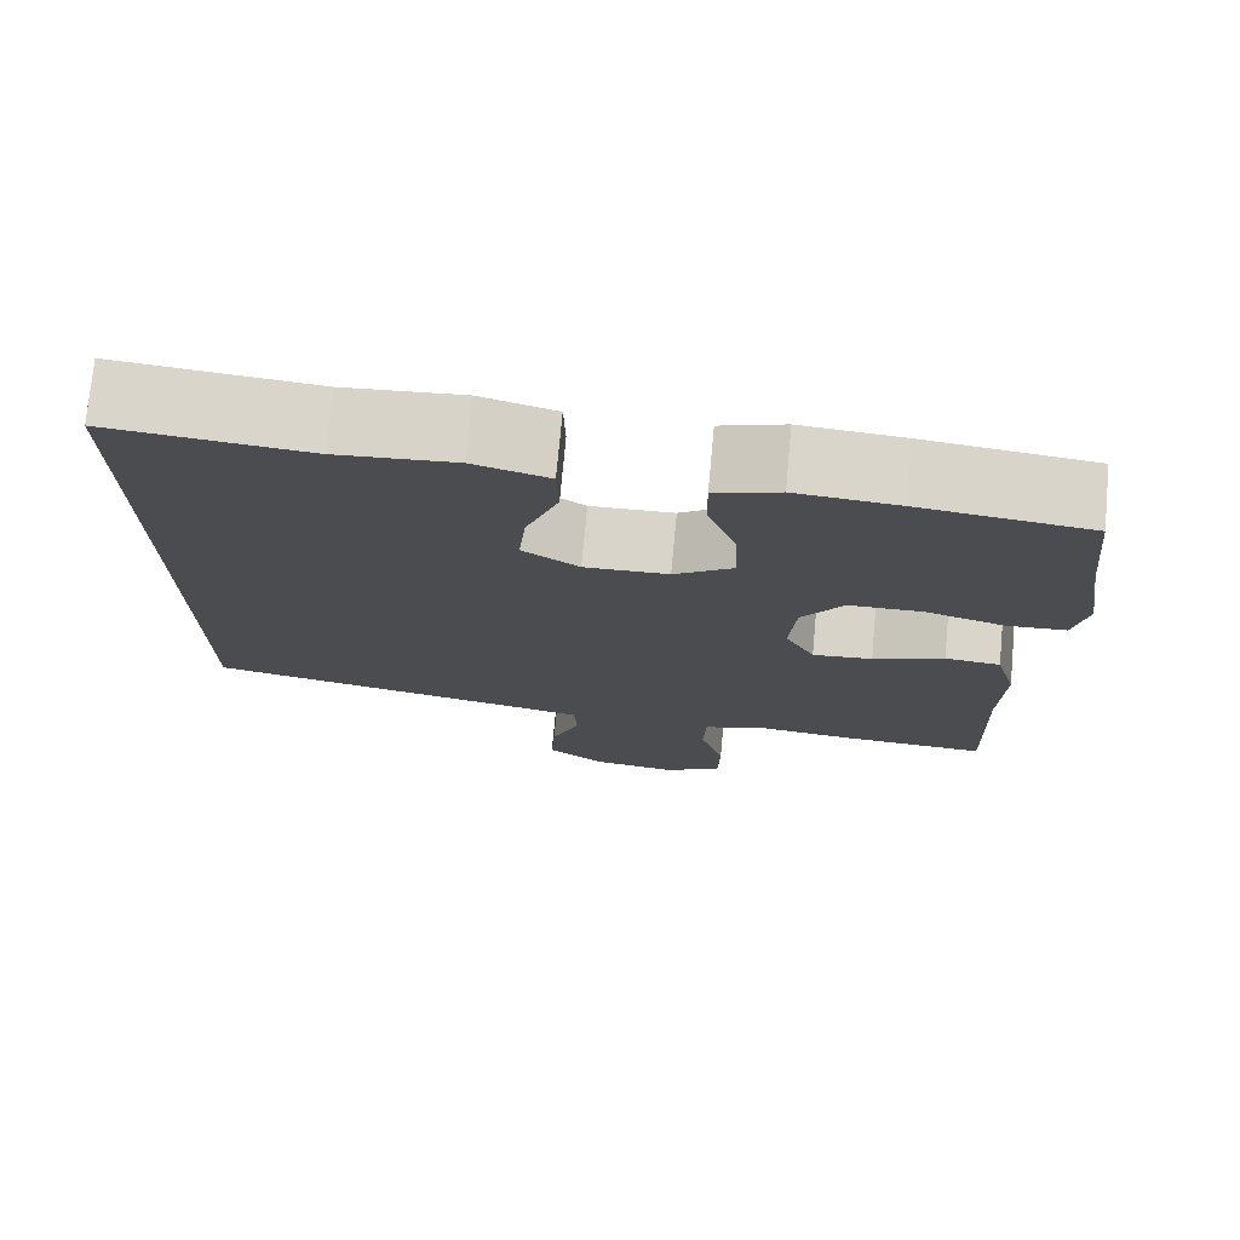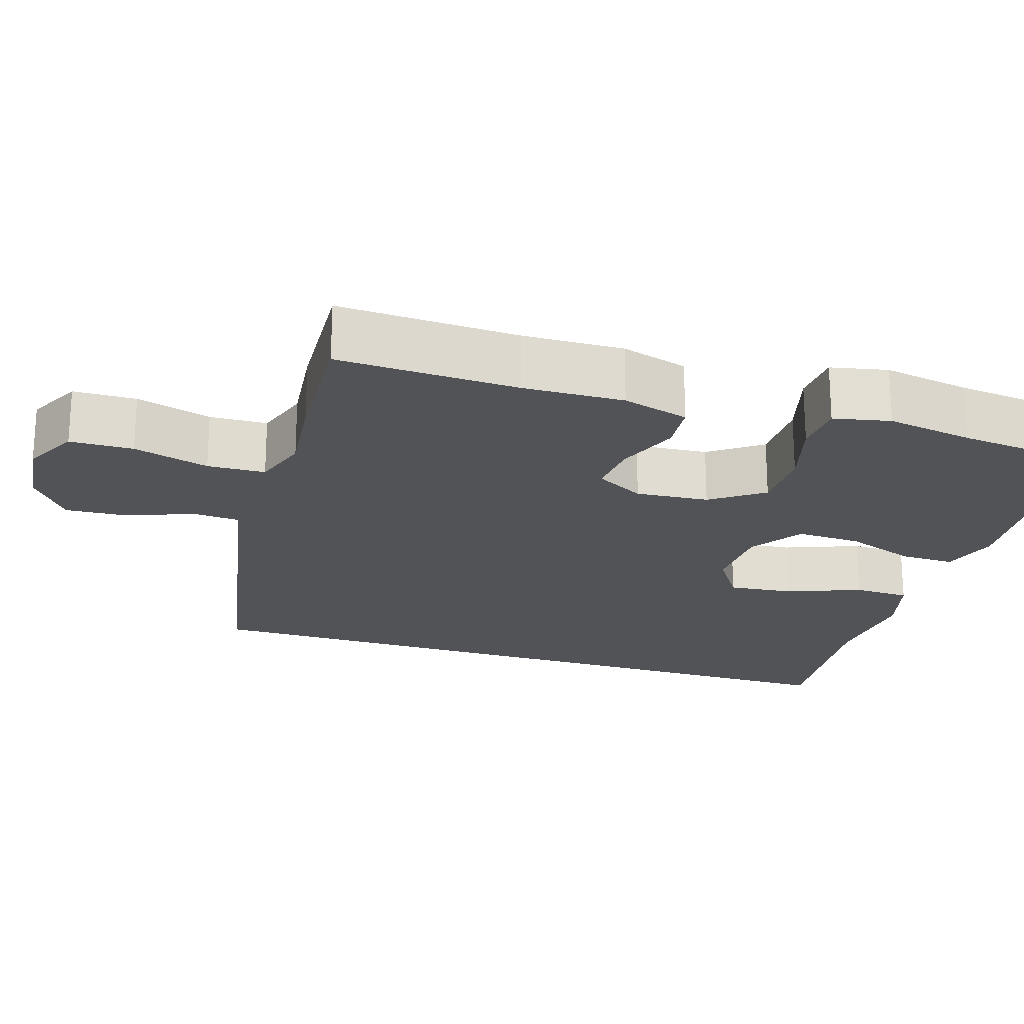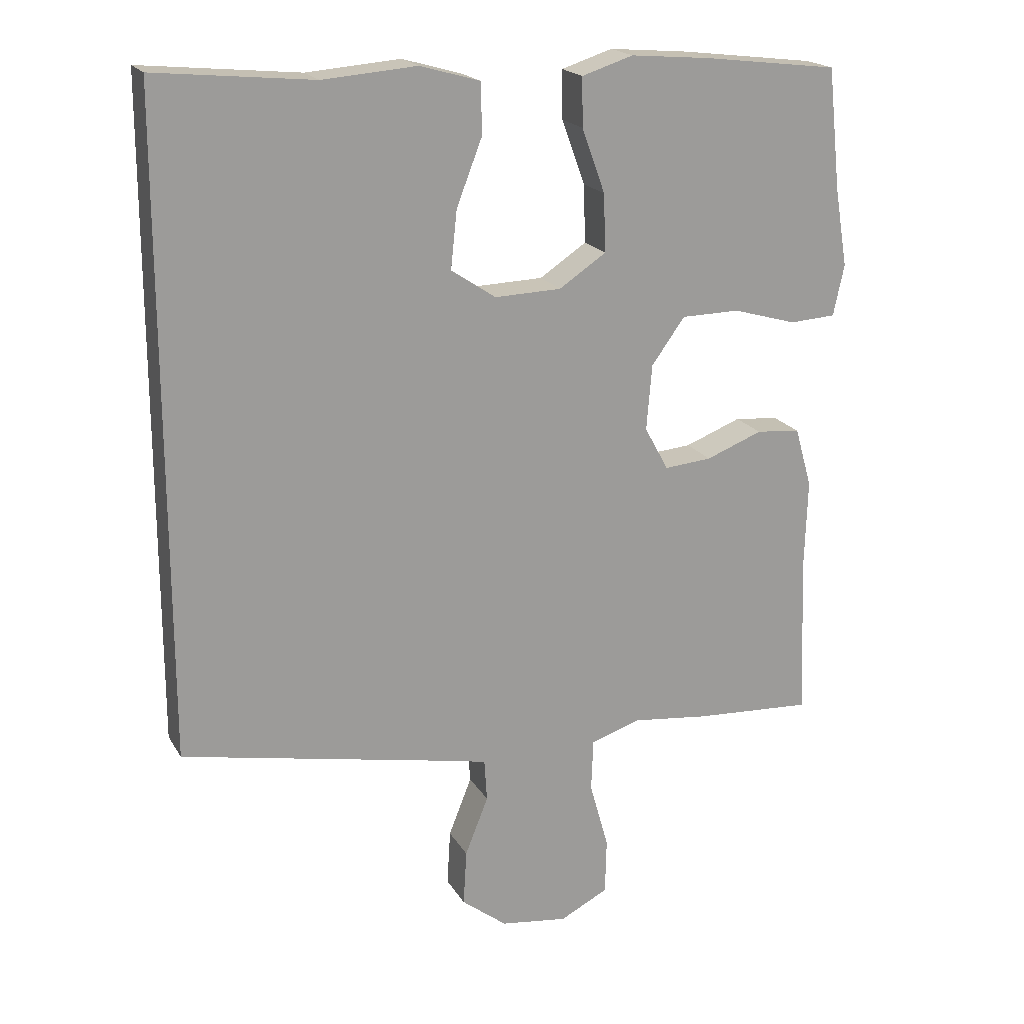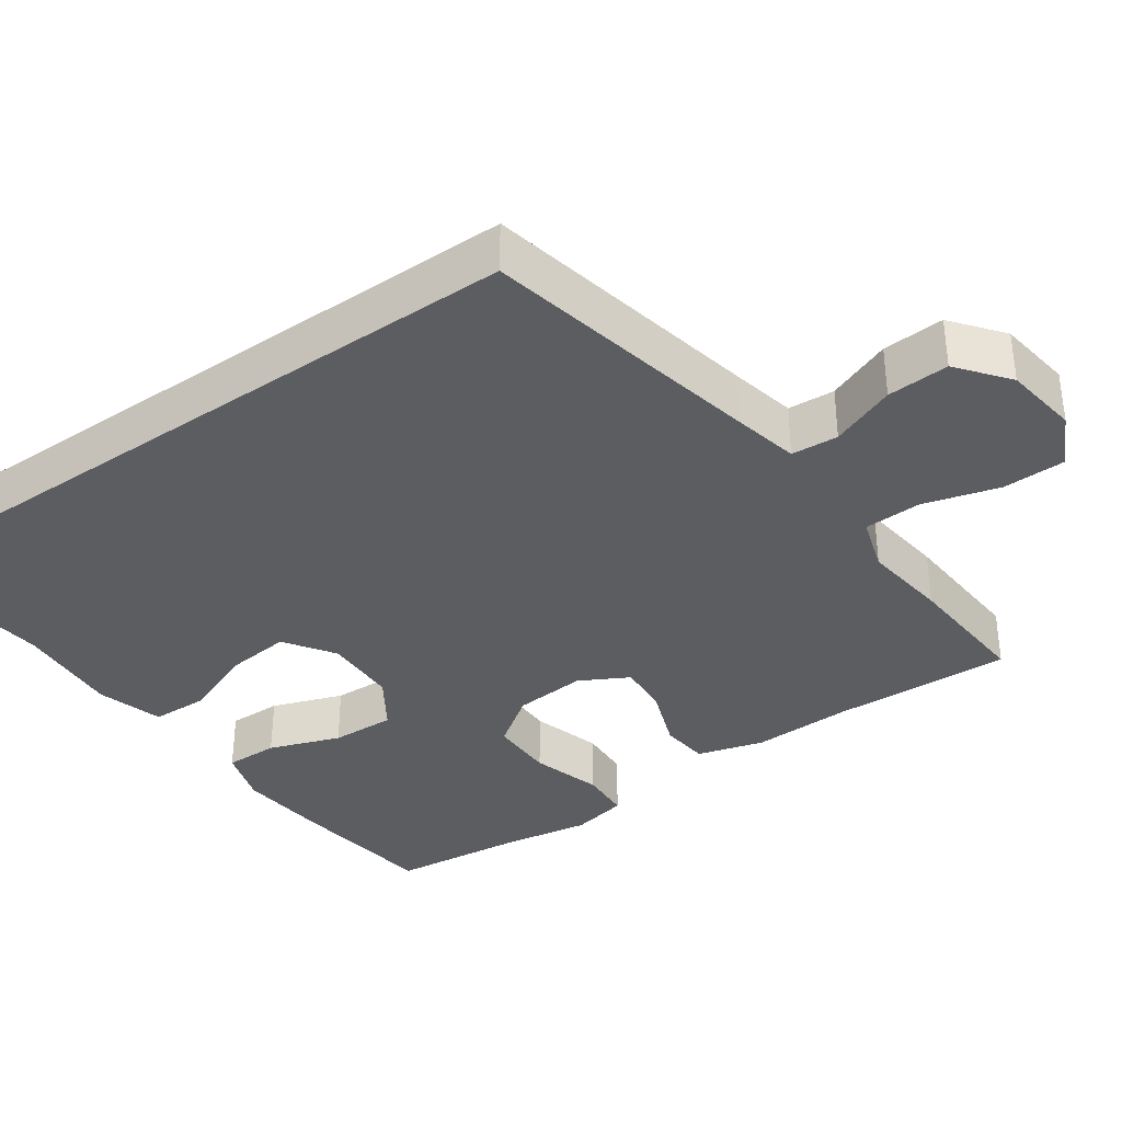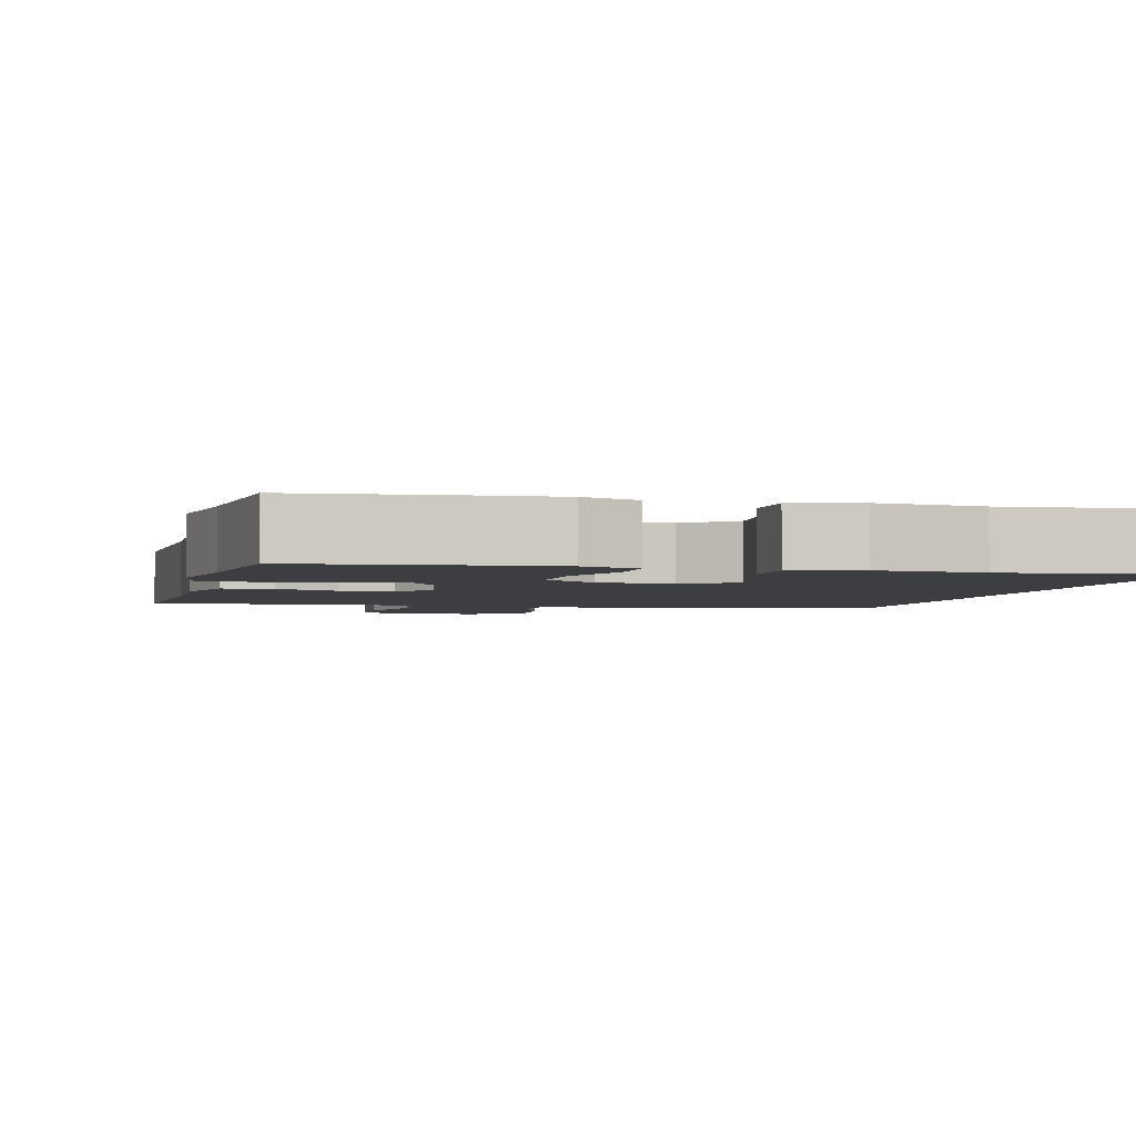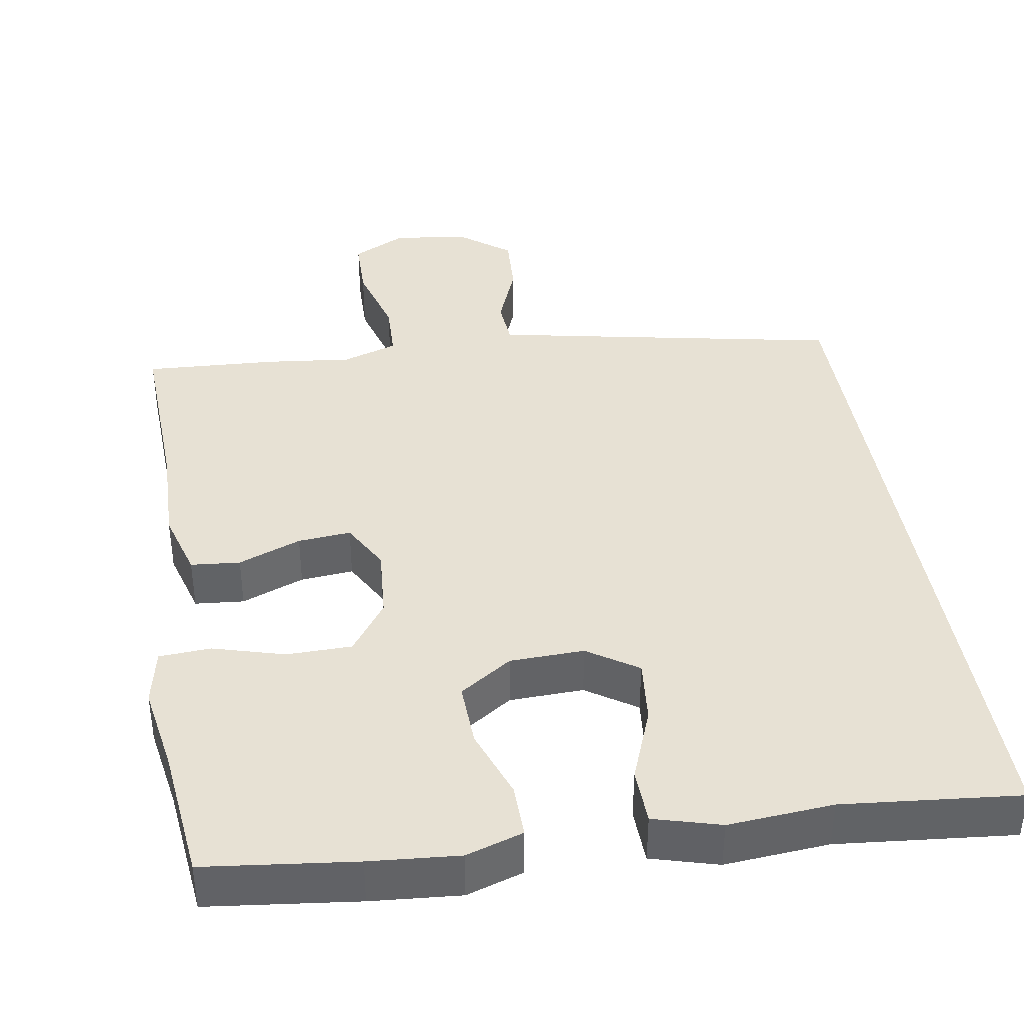
<metadata>
{"format":"obj","ext":"obj","renderer":"f3d","projection":"perspective","resolution":1024,"background":"white","views":[{"elev":74.8,"azim":-174.7,"up":"+Z"},{"elev":-21.7,"azim":-107.7,"up":"+Y"},{"elev":19.5,"azim":157.8,"up":"+Z"},{"elev":-35.8,"azim":125.3,"up":"+Y"},{"elev":-3.1,"azim":-14.9,"up":"+Y"},{"elev":39.5,"azim":-9.4,"up":"+Y"}]}
</metadata>
<code>
v -0.5 0.07 0.5
v -0.302 0.07 0.524
v -0.184 0.07 0.534
v -0.109 0.07 0.51
v -0.11 0.07 0.439
v -0.144 0.07 0.345
v -0.147 0.07 0.26
v -0.078 0.07 0.214
v 0.02 0.07 0.211
v 0.086 0.07 0.255
v 0.077 0.07 0.34
v 0.039 0.07 0.438
v 0.041 0.07 0.512
v 0.129 0.07 0.537
v 0.267 0.07 0.526
v 0.5 0.07 0.549
v 0.5 0.07 -0.409
v 0.127 0.07 -0.483
v 0.04 0.07 -0.501
v 0.036 0.07 -0.563
v 0.07 0.07 -0.649
v 0.075 0.07 -0.731
v 0.008 0.07 -0.783
v -0.091 0.07 -0.796
v -0.162 0.07 -0.76
v -0.164 0.07 -0.677
v -0.136 0.07 -0.577
v -0.139 0.07 -0.501
v -0.212 0.07 -0.477
v -0.326 0.07 -0.49
v -0.5 0.07 -0.5
v -0.491 0.07 -0.263
v -0.495 0.07 -0.13
v -0.47 0.07 -0.042
v -0.405 0.07 -0.036
v -0.322 0.07 -0.068
v -0.252 0.07 -0.074
v -0.217 0.07 -0.01
v -0.225 0.07 0.086
v -0.274 0.07 0.154
v -0.36 0.07 0.155
v -0.454 0.07 0.128
v -0.522 0.07 0.132
v -0.538 0.07 0.207
v -0.519 0.07 0.322
v -0.5 0 0.5
v -0.302 0 0.524
v -0.184 0 0.534
v -0.109 0 0.51
v -0.11 0 0.439
v -0.144 0 0.345
v -0.147 0 0.26
v -0.078 0 0.214
v 0.02 0 0.211
v 0.086 0 0.255
v 0.077 0 0.34
v 0.039 0 0.438
v 0.041 0 0.512
v 0.129 0 0.537
v 0.267 0 0.526
v 0.5 0 0.549
v 0.5 0 -0.409
v 0.127 0 -0.483
v 0.04 0 -0.501
v 0.036 0 -0.563
v 0.07 0 -0.649
v 0.075 0 -0.731
v 0.008 0 -0.783
v -0.091 0 -0.796
v -0.162 0 -0.76
v -0.164 0 -0.677
v -0.136 0 -0.577
v -0.139 0 -0.501
v -0.212 0 -0.477
v -0.326 0 -0.49
v -0.5 0 -0.5
v -0.491 0 -0.263
v -0.495 0 -0.13
v -0.47 0 -0.042
v -0.405 0 -0.036
v -0.322 0 -0.068
v -0.252 0 -0.074
v -0.217 0 -0.01
v -0.225 0 0.086
v -0.274 0 0.154
v -0.36 0 0.155
v -0.454 0 0.128
v -0.522 0 0.132
v -0.538 0 0.207
v -0.519 0 0.322
f 43 44 45
f 42 43 45
f 41 42 45
f 4 5 6
f 3 4 6
f 2 3 6
f 1 2 6
f 45 1 6
f 41 45 6
f 40 41 6
f 39 40 6 7
f 38 39 7 8
f 37 38 8 9
f 34 35 36
f 33 34 36
f 32 33 36
f 32 36 37
f 31 32 37
f 30 31 37
f 29 30 37
f 37 9 10
f 29 37 10
f 28 29 10
f 25 26 27
f 24 25 27
f 23 24 27
f 22 23 27
f 21 22 27
f 20 21 27
f 27 28 10
f 20 27 10
f 19 20 10
f 15 16 17 18
f 15 18 19 10
f 13 14 15
f 12 13 15
f 11 12 15
f 10 11 15
f 90 89 88
f 90 88 87
f 90 87 86
f 51 50 49
f 51 49 48
f 51 48 47
f 51 47 46
f 51 46 90
f 51 90 86
f 51 86 85
f 52 51 85 84
f 53 52 84 83
f 54 53 83 82
f 81 80 79
f 81 79 78
f 81 78 77
f 82 81 77
f 82 77 76
f 82 76 75
f 82 75 74
f 55 54 82
f 55 82 74
f 55 74 73
f 72 71 70
f 72 70 69
f 72 69 68
f 72 68 67
f 72 67 66
f 72 66 65
f 55 73 72
f 55 72 65
f 55 65 64
f 63 62 61 60
f 55 64 63 60
f 60 59 58
f 60 58 57
f 60 57 56
f 60 56 55
f 1 46 47 2
f 2 47 48 3
f 3 48 49 4
f 4 49 50 5
f 5 50 51 6
f 6 51 52 7
f 7 52 53 8
f 8 53 54 9
f 9 54 55 10
f 10 55 56 11
f 11 56 57 12
f 12 57 58 13
f 13 58 59 14
f 14 59 60 15
f 15 60 61 16
f 16 61 62 17
f 17 62 63 18
f 18 63 64 19
f 19 64 65 20
f 20 65 66 21
f 21 66 67 22
f 22 67 68 23
f 23 68 69 24
f 24 69 70 25
f 25 70 71 26
f 26 71 72 27
f 27 72 73 28
f 28 73 74 29
f 29 74 75 30
f 30 75 76 31
f 31 76 77 32
f 32 77 78 33
f 33 78 79 34
f 34 79 80 35
f 35 80 81 36
f 36 81 82 37
f 37 82 83 38
f 38 83 84 39
f 39 84 85 40
f 40 85 86 41
f 41 86 87 42
f 42 87 88 43
f 43 88 89 44
f 44 89 90 45
f 45 90 46 1

</code>
